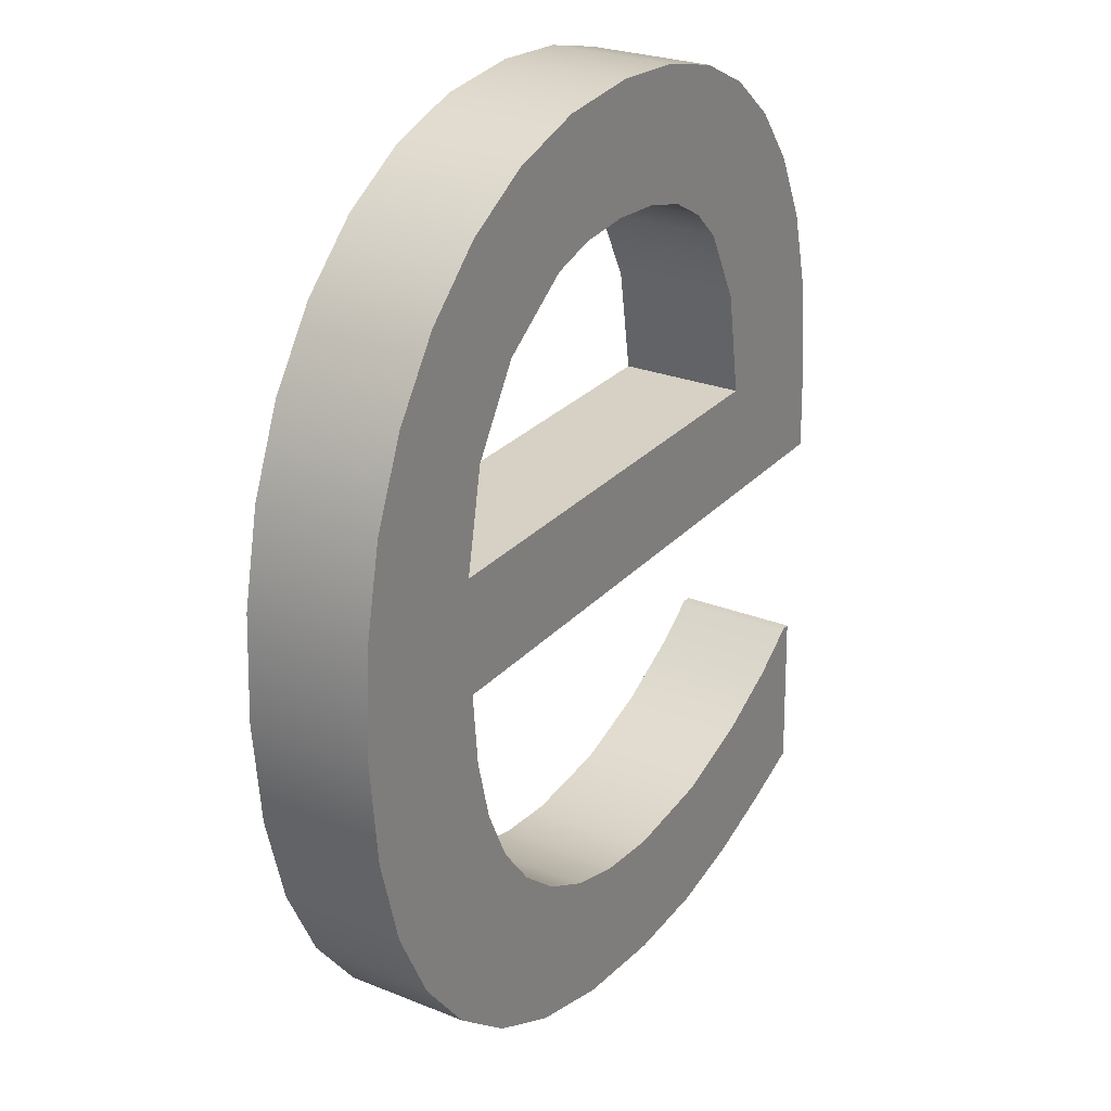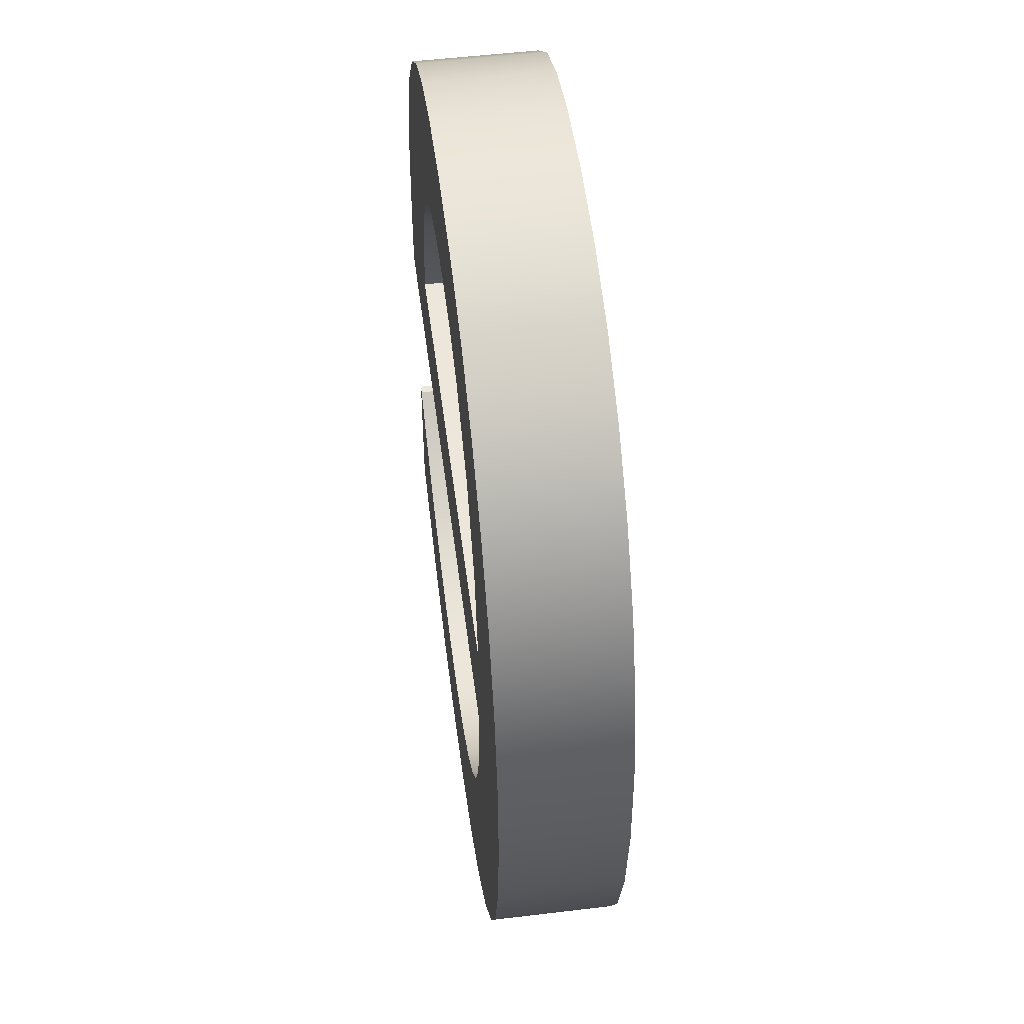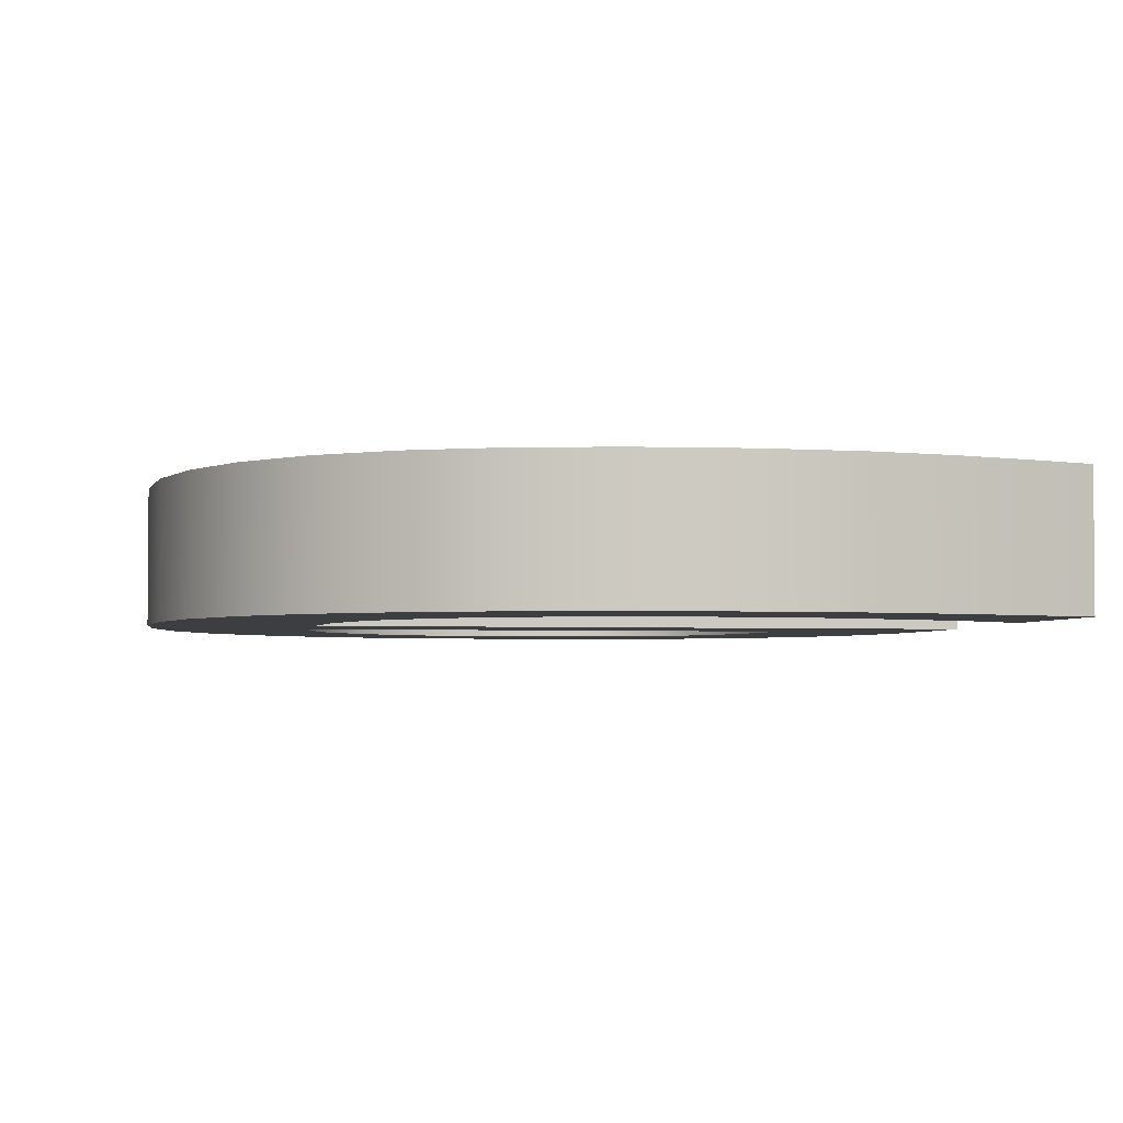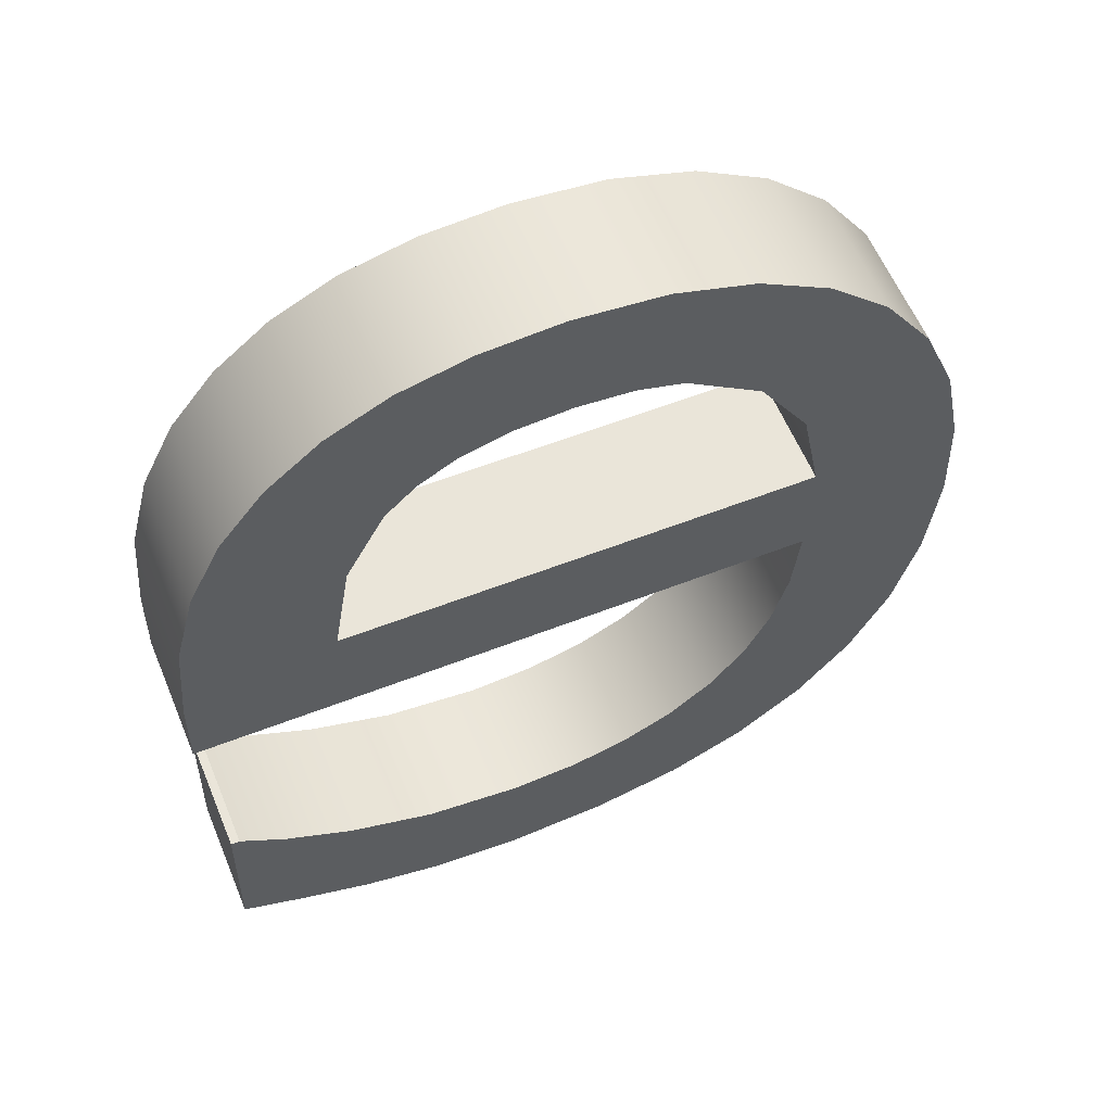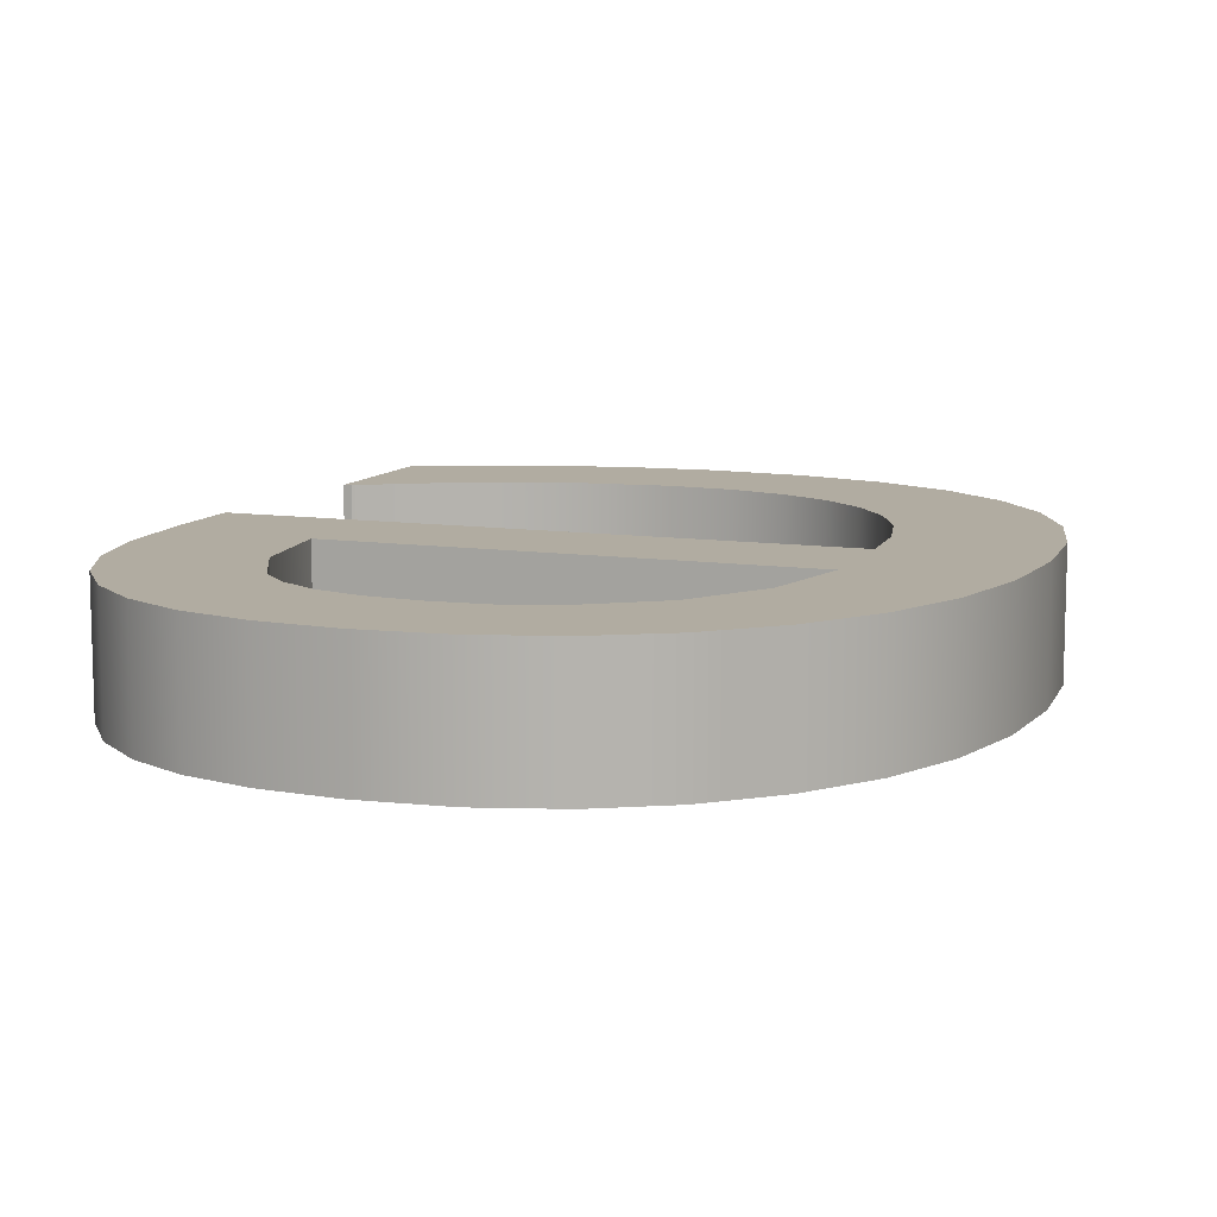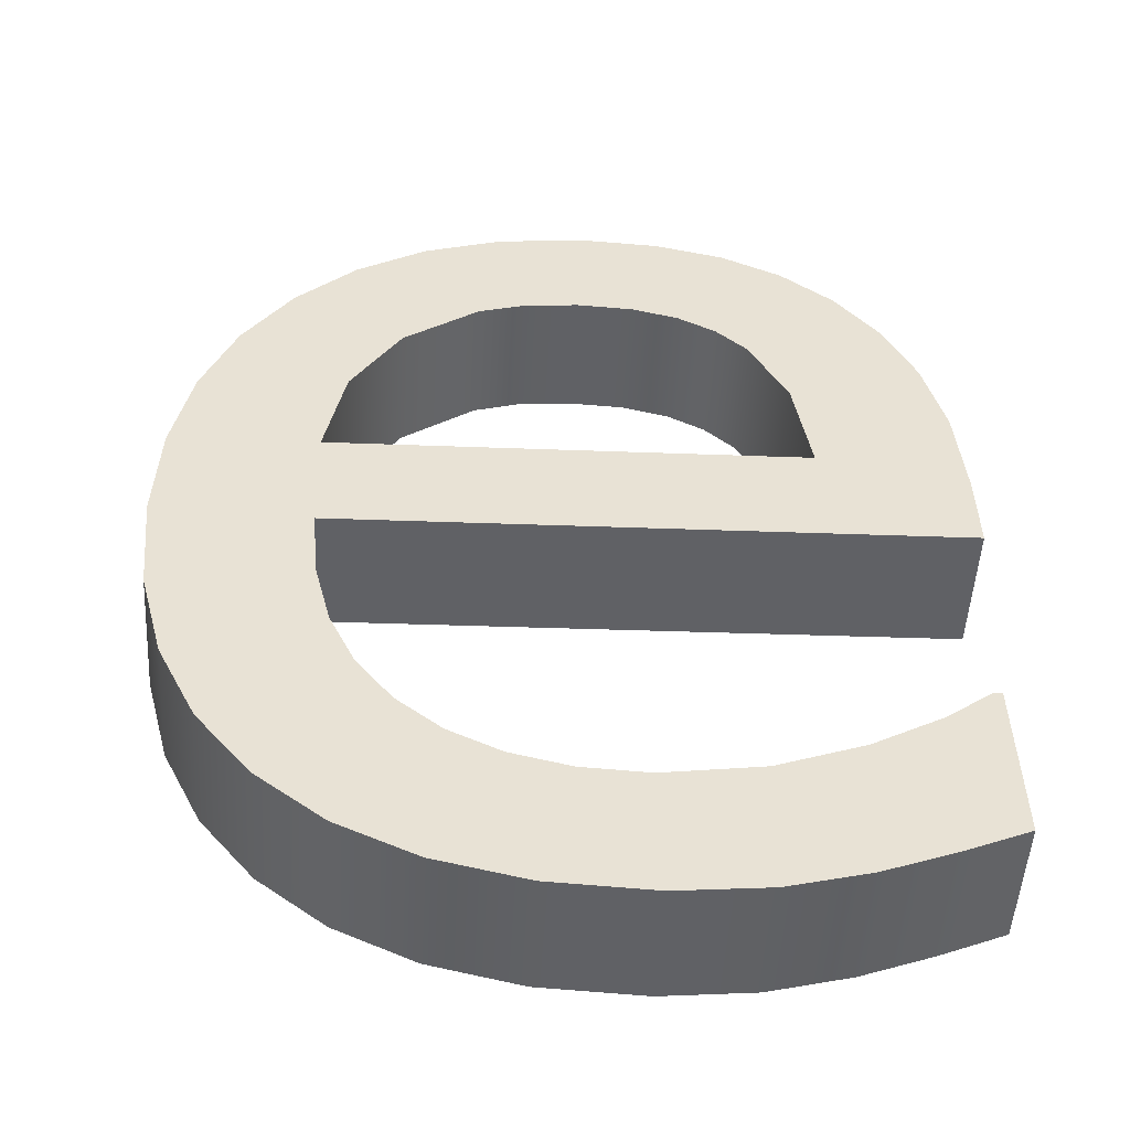
<metadata>
{"format":"obj","ext":"obj","renderer":"f3d","projection":"perspective","resolution":1024,"background":"white","views":[{"elev":25.8,"azim":122.6,"up":"+Z"},{"elev":52.3,"azim":82.6,"up":"+Z"},{"elev":-3.1,"azim":170.8,"up":"+Y"},{"elev":59.5,"azim":-22.5,"up":"+Z"},{"elev":10.2,"azim":22.1,"up":"+Y"},{"elev":-50.3,"azim":176.6,"up":"+Z"}]}
</metadata>
<code>
o mesh72/mesh72-geometry#mesh72-geometry
v -0.3263 0.002116 0.003498
v -0.3263 0.002116 0.001047
v -0.3262 0.002116 0.002275
v -0.3265 0.002116 0.004594
v -0.3262 0.003593 0.002275
v -0.3263 0.003593 0.003498
v -0.3265 0.003593 0.004594
v -0.3266 0.002116 -2.8e-05
v -0.3263 0.003593 0.001047
v -0.3269 0.003593 0.005563
v -0.3269 0.002116 0.005563
v -0.3266 0.003593 -2.8e-05
v -0.3271 0.002116 -0.000949
v -0.3274 0.003593 0.006405
v -0.3271 0.003593 -0.000949
v -0.3274 0.002116 0.006405
v -0.3277 0.002116 -0.001717
v -0.3281 0.002116 0.007089
v -0.3277 0.003593 -0.001717
v -0.3281 0.003593 0.007089
v -0.328 0.002116 0.003557
v -0.329 0.002116 0.007587
v -0.3285 0.003593 -0.002318
v -0.328 0.003593 0.003557
v -0.3282 0.002116 0.004737
v -0.328 0.002116 0.0022
v -0.329 0.003593 0.007587
v -0.3288 0.002116 0.005671
v -0.3285 0.002116 -0.002318
v -0.3281 0.003593 0.001337
v -0.328 0.003593 0.0022
v -0.3282 0.003593 0.004737
v -0.3281 0.002116 0.001337
v -0.3335 0.002116 0.003702
v -0.3288 0.003593 0.005671
v -0.3299 0.002116 0.007897
v -0.3297 0.002116 0.006312
v -0.3294 0.003593 -0.002737
v -0.3283 0.003593 0.000585
v -0.3353 0.003593 0.002391
v -0.3353 0.002116 0.002391
v -0.3297 0.003593 0.006312
v -0.3299 0.003593 0.007897
v -0.3283 0.002116 0.000585
v -0.3294 0.002116 -0.002737
v -0.3286 0.003593 -5.5e-05
v -0.3335 0.003593 0.003702
v -0.334 0.002116 0.00693
v -0.3309 0.002116 0.008019
v -0.3302 0.002116 0.006485
v -0.3302 0.003593 0.006485
v -0.3286 0.002116 -5.5e-05
v -0.3304 0.003593 -0.002975
v -0.329 0.003593 -0.000584
v -0.334 0.003593 0.00693
v -0.3333 0.003593 0.004932
v -0.3334 0.002116 0.007437
v -0.3345 0.002116 0.006273
v -0.3353 0.002116 0.003352
v -0.3309 0.003593 0.008019
v -0.329 0.002116 -0.000584
v -0.3304 0.002116 -0.002975
v -0.3295 0.003593 -0.000996
v -0.3345 0.003593 0.006273
v -0.3334 0.003593 0.007437
v -0.3333 0.002116 0.004932
v -0.3349 0.002116 0.005478
v -0.3353 0.003593 0.003352
v -0.3352 0.002116 0.004515
v -0.3318 0.002116 0.007972
v -0.3309 0.002116 0.006555
v -0.3309 0.003593 0.006555
v -0.3295 0.002116 -0.000996
v -0.3316 0.003593 -0.003033
v -0.3301 0.003593 -0.001284
v -0.3349 0.003593 0.005478
v -0.3329 0.003593 0.005797
v -0.3329 0.002116 0.005797
v -0.3327 0.003593 0.007782
v -0.3352 0.003593 0.004515
v -0.3318 0.003593 0.007972
v -0.3315 0.002116 0.006521
v -0.3301 0.002116 -0.001284
v -0.3316 0.002116 -0.003033
v -0.3308 0.003593 -0.001448
v -0.3327 0.002116 0.007782
v -0.3315 0.003593 0.006521
v -0.3321 0.002116 0.00638
v -0.3308 0.002116 -0.001448
v -0.3327 0.003593 -0.00293
v -0.3316 0.003593 -0.001488
v -0.3325 0.002116 0.006137
v -0.3325 0.003593 0.006137
v -0.3321 0.003593 0.00638
v -0.3316 0.002116 -0.001488
v -0.3327 0.002116 -0.00293
v -0.3327 0.003593 -0.001326
v -0.3327 0.002116 -0.001326
v -0.3336 0.003593 -0.002689
v -0.3336 0.002116 -0.002689
v -0.3337 0.003593 -0.00096
v -0.3337 0.002116 -0.00096
v -0.3345 0.003593 -0.002379
v -0.3345 0.002116 -0.002379
v -0.3345 0.003593 -0.00052
v -0.3345 0.002116 -0.00052
v -0.3352 0.003593 -0.002053
v -0.3352 0.002116 -0.002053
v -0.3351 0.003593 -0.000124
v -0.3351 0.002116 -0.000124
v -0.3352 0.002116 -0.000121
v -0.3352 0.003593 -0.000121
f 1 2 3
f 2 1 4
f 3 2 1
f 4 1 2
f 2 5 3
f 3 5 2
f 3 6 1
f 1 6 3
f 1 7 4
f 4 7 1
f 2 4 8
f 8 4 2
f 5 2 9
f 9 2 5
f 6 3 5
f 5 3 6
f 7 1 6
f 6 1 7
f 10 4 7
f 7 4 10
f 8 4 11
f 11 4 8
f 8 9 2
f 2 9 8
f 9 6 5
f 5 6 9
f 6 9 7
f 7 9 6
f 4 10 11
f 11 10 4
f 7 12 10
f 10 12 7
f 8 11 13
f 13 11 8
f 9 8 12
f 12 8 9
f 7 9 12
f 12 9 7
f 14 11 10
f 10 11 14
f 10 12 15
f 15 12 10
f 13 11 16
f 16 11 13
f 13 12 8
f 8 12 13
f 11 14 16
f 16 14 11
f 10 15 14
f 14 15 10
f 12 13 15
f 15 13 12
f 13 16 17
f 17 16 13
f 14 18 16
f 16 18 14
f 14 15 19
f 19 15 14
f 17 15 13
f 13 15 17
f 17 16 18
f 18 16 17
f 18 14 20
f 20 14 18
f 15 17 19
f 19 17 15
f 14 19 20
f 20 19 14
f 17 18 21
f 21 18 17
f 20 22 18
f 18 22 20
f 17 23 19
f 19 23 17
f 20 19 24
f 24 19 20
f 21 18 25
f 25 18 21
f 26 17 21
f 21 17 26
f 22 20 27
f 27 20 22
f 28 18 22
f 22 18 28
f 23 17 29
f 29 17 23
f 30 19 23
f 23 19 30
f 24 19 31
f 31 19 24
f 20 24 32
f 32 24 20
f 25 18 28
f 28 18 25
f 25 24 21
f 21 24 25
f 33 17 26
f 26 17 33
f 34 26 21
f 21 26 34
f 20 35 27
f 27 35 20
f 27 36 22
f 22 36 27
f 28 22 37
f 37 22 28
f 17 33 29
f 29 33 17
f 29 38 23
f 23 38 29
f 19 30 31
f 31 30 19
f 30 23 39
f 39 23 30
f 40 24 31
f 31 24 40
f 24 25 32
f 32 25 24
f 20 32 35
f 35 32 20
f 28 32 25
f 25 32 28
f 24 34 21
f 21 34 24
f 26 30 33
f 33 30 26
f 26 34 41
f 41 34 26
f 27 35 42
f 42 35 27
f 36 27 43
f 43 27 36
f 37 22 36
f 36 22 37
f 42 28 37
f 37 28 42
f 29 33 44
f 44 33 29
f 38 29 45
f 45 29 38
f 46 23 38
f 38 23 46
f 30 26 31
f 31 26 30
f 39 23 46
f 46 23 39
f 39 33 30
f 30 33 39
f 24 40 47
f 47 40 24
f 26 40 31
f 31 40 26
f 32 28 35
f 35 28 32
f 34 24 47
f 47 24 34
f 41 34 48
f 48 34 41
f 40 26 41
f 41 26 40
f 28 42 35
f 35 42 28
f 27 42 43
f 43 42 27
f 43 49 36
f 36 49 43
f 37 36 50
f 50 36 37
f 37 51 42
f 42 51 37
f 33 39 44
f 44 39 33
f 29 44 52
f 52 44 29
f 29 52 45
f 45 52 29
f 45 53 38
f 38 53 45
f 46 38 54
f 54 38 46
f 46 44 39
f 39 44 46
f 47 40 55
f 55 40 47
f 56 34 47
f 47 34 56
f 34 57 48
f 48 57 34
f 41 48 58
f 58 48 41
f 59 40 41
f 41 40 59
f 43 42 51
f 51 42 43
f 49 43 60
f 60 43 49
f 50 36 49
f 49 36 50
f 51 37 50
f 50 37 51
f 44 46 52
f 52 46 44
f 45 52 61
f 61 52 45
f 53 45 62
f 62 45 53
f 63 38 53
f 53 38 63
f 54 38 63
f 63 38 54
f 54 52 46
f 46 52 54
f 55 40 64
f 64 40 55
f 65 47 55
f 55 47 65
f 34 56 66
f 66 56 34
f 65 56 47
f 47 56 65
f 66 57 34
f 34 57 66
f 65 48 57
f 57 48 65
f 48 64 58
f 58 64 48
f 41 58 67
f 67 58 41
f 40 59 68
f 68 59 40
f 41 69 59
f 59 69 41
f 43 51 60
f 60 51 43
f 60 70 49
f 49 70 60
f 50 49 71
f 71 49 50
f 50 72 51
f 51 72 50
f 52 54 61
f 61 54 52
f 45 61 73
f 73 61 45
f 45 73 62
f 62 73 45
f 62 74 53
f 53 74 62
f 63 53 75
f 75 53 63
f 73 54 63
f 63 54 73
f 64 40 76
f 76 40 64
f 64 48 55
f 55 48 64
f 48 65 55
f 55 65 48
f 77 66 56
f 56 66 77
f 65 77 56
f 56 77 65
f 78 57 66
f 66 57 78
f 57 79 65
f 65 79 57
f 76 58 64
f 64 58 76
f 58 76 67
f 67 76 58
f 41 67 69
f 69 67 41
f 69 68 59
f 59 68 69
f 80 40 68
f 68 40 80
f 60 51 72
f 72 51 60
f 70 60 81
f 81 60 70
f 82 49 70
f 70 49 82
f 71 49 82
f 82 49 71
f 72 50 71
f 71 50 72
f 54 73 61
f 61 73 54
f 62 73 83
f 83 73 62
f 74 62 84
f 84 62 74
f 85 53 74
f 74 53 85
f 75 53 85
f 85 53 75
f 83 63 75
f 75 63 83
f 63 83 73
f 73 83 63
f 76 40 80
f 80 40 76
f 66 77 78
f 78 77 66
f 79 77 65
f 65 77 79
f 78 86 57
f 57 86 78
f 79 57 86
f 86 57 79
f 80 67 76
f 76 67 80
f 67 80 69
f 69 80 67
f 68 69 80
f 80 69 68
f 60 72 87
f 87 72 60
f 60 87 81
f 81 87 60
f 81 86 70
f 70 86 81
f 82 70 88
f 88 70 82
f 87 71 82
f 82 71 87
f 71 87 72
f 72 87 71
f 62 83 89
f 89 83 62
f 62 89 84
f 84 89 62
f 84 90 74
f 74 90 84
f 85 74 91
f 91 74 85
f 89 75 85
f 85 75 89
f 75 89 83
f 83 89 75
f 77 92 78
f 78 92 77
f 79 93 77
f 77 93 79
f 92 86 78
f 78 86 92
f 86 81 79
f 79 81 86
f 81 87 94
f 94 87 81
f 88 70 86
f 86 70 88
f 94 82 88
f 88 82 94
f 82 94 87
f 87 94 82
f 84 89 95
f 95 89 84
f 90 84 96
f 96 84 90
f 97 74 90
f 90 74 97
f 91 74 97
f 97 74 91
f 95 85 91
f 91 85 95
f 85 95 89
f 89 95 85
f 92 77 93
f 93 77 92
f 79 94 93
f 93 94 79
f 88 86 92
f 92 86 88
f 81 94 79
f 79 94 81
f 88 93 94
f 94 93 88
f 84 95 98
f 98 95 84
f 84 98 96
f 96 98 84
f 96 99 90
f 90 99 96
f 97 90 99
f 99 90 97
f 98 91 97
f 97 91 98
f 91 98 95
f 95 98 91
f 93 88 92
f 92 88 93
f 96 98 100
f 100 98 96
f 99 96 100
f 100 96 99
f 97 99 101
f 101 99 97
f 97 102 98
f 98 102 97
f 100 98 102
f 102 98 100
f 100 103 99
f 99 103 100
f 101 99 103
f 103 99 101
f 102 97 101
f 101 97 102
f 100 102 104
f 104 102 100
f 103 100 104
f 104 100 103
f 101 103 105
f 105 103 101
f 101 106 102
f 102 106 101
f 104 102 106
f 106 102 104
f 104 107 103
f 103 107 104
f 105 103 107
f 107 103 105
f 106 101 105
f 105 101 106
f 104 106 108
f 108 106 104
f 107 104 108
f 108 104 107
f 105 107 109
f 109 107 105
f 105 110 106
f 106 110 105
f 108 106 110
f 110 106 108
f 111 107 108
f 108 107 111
f 109 107 112
f 112 107 109
f 110 105 109
f 109 105 110
f 108 110 111
f 111 110 108
f 107 111 112
f 112 111 107
f 111 109 112
f 112 109 111
f 109 111 110
f 110 111 109

</code>
